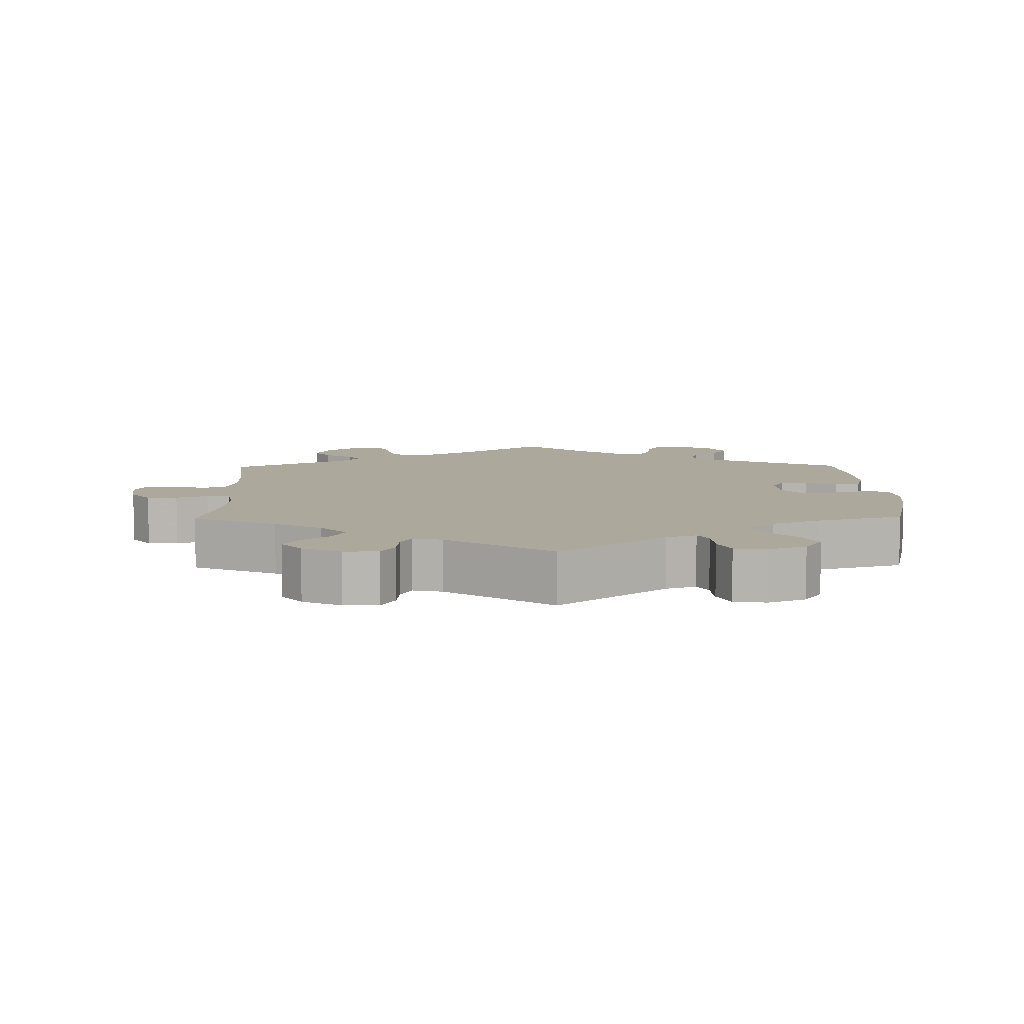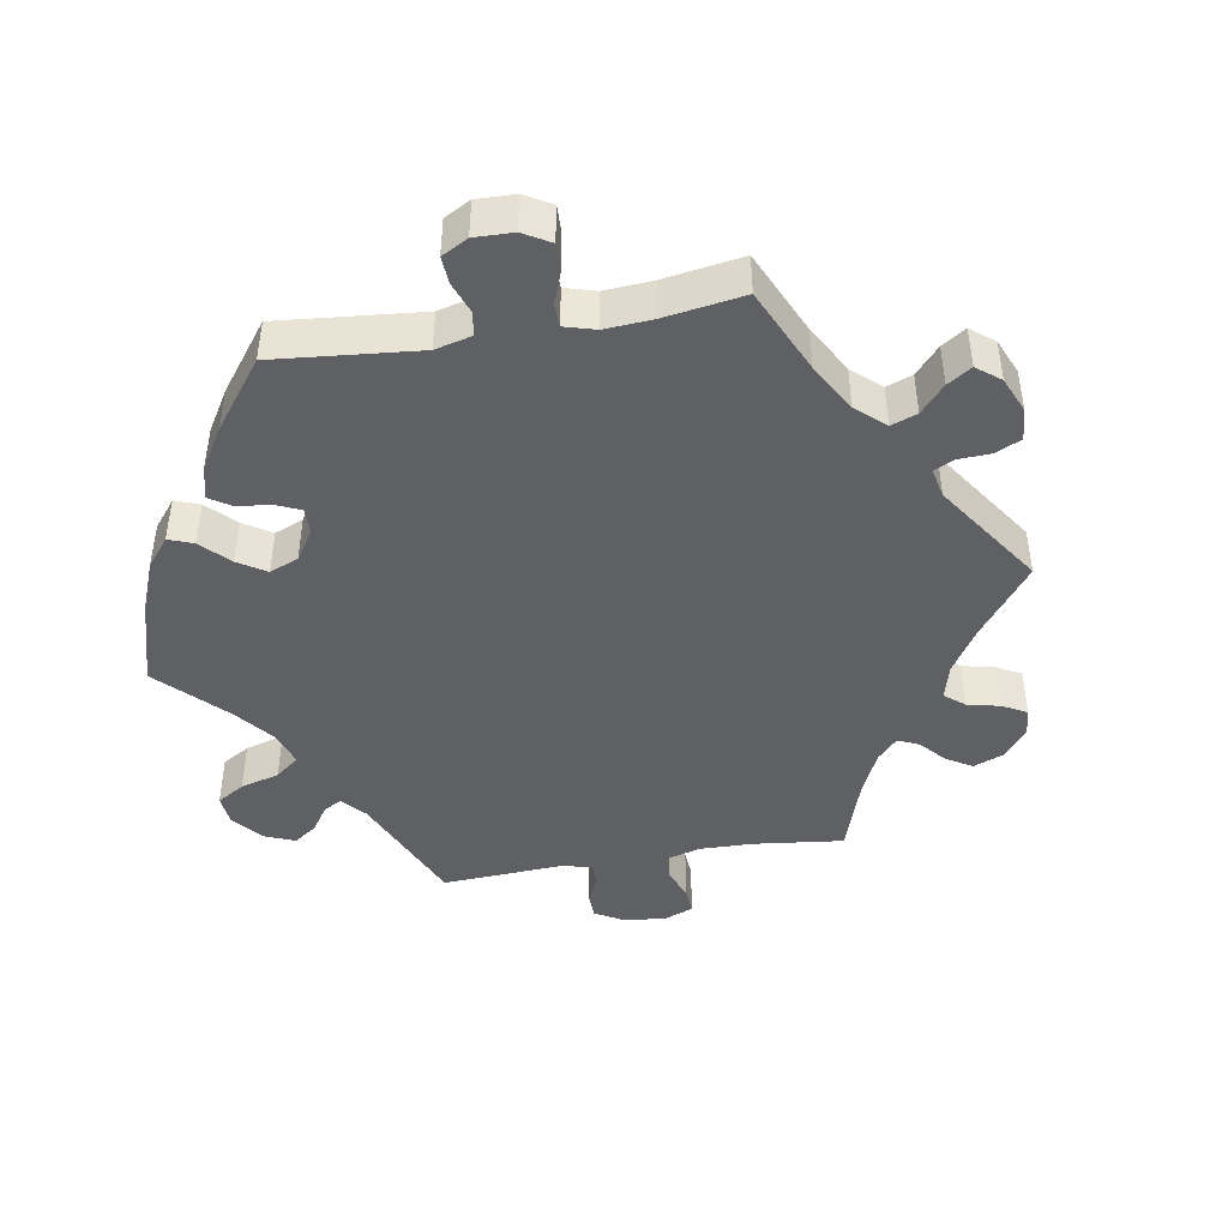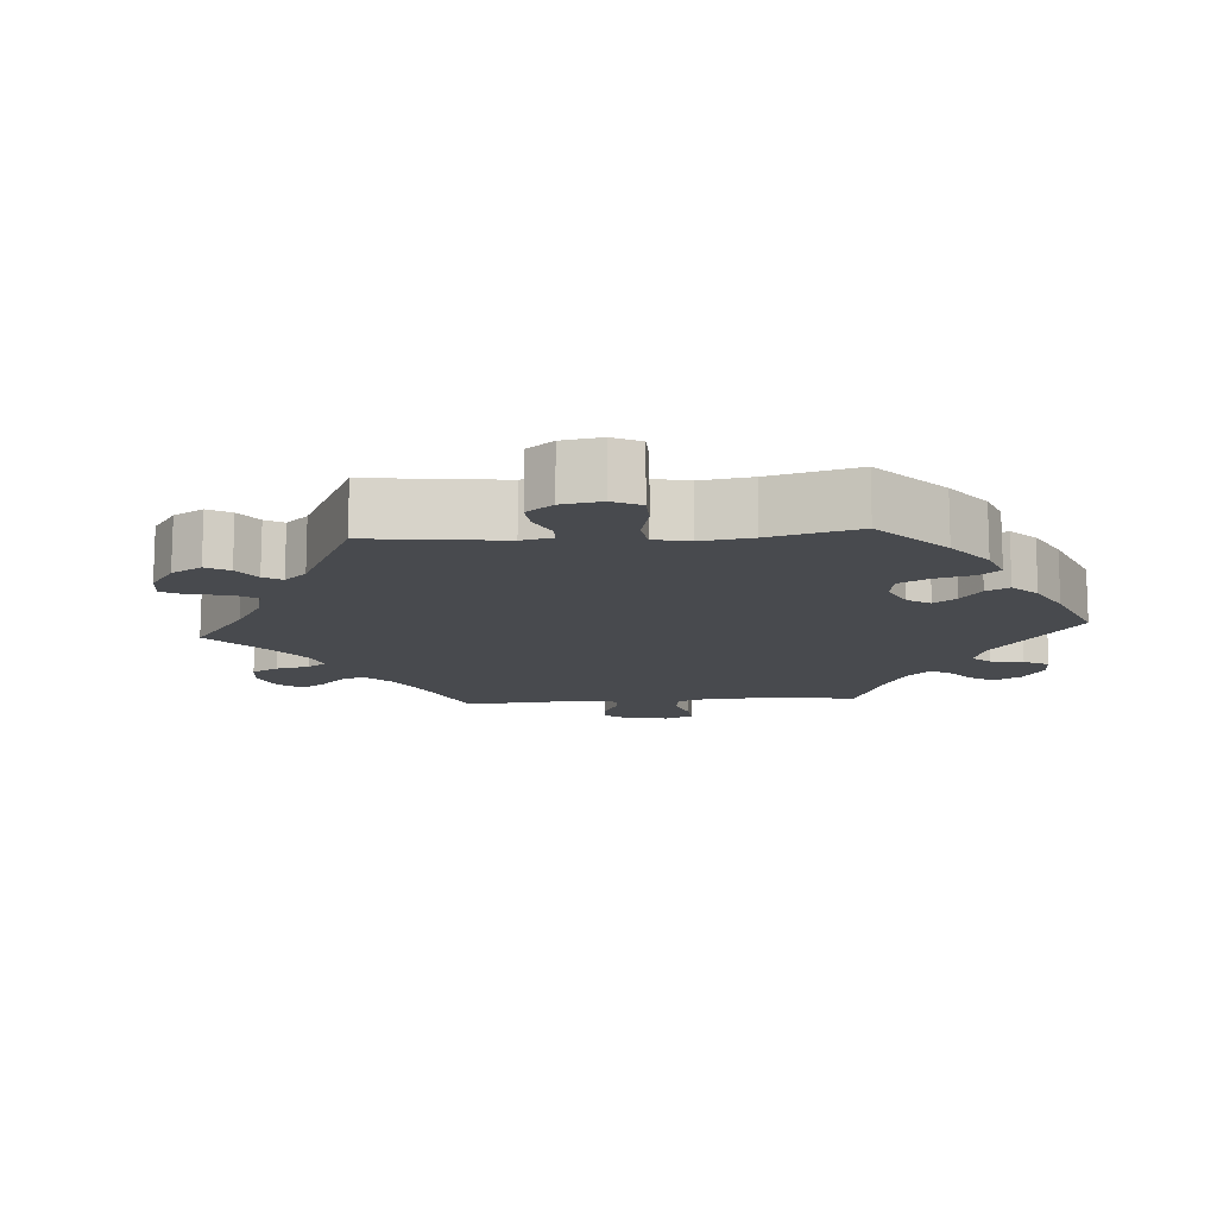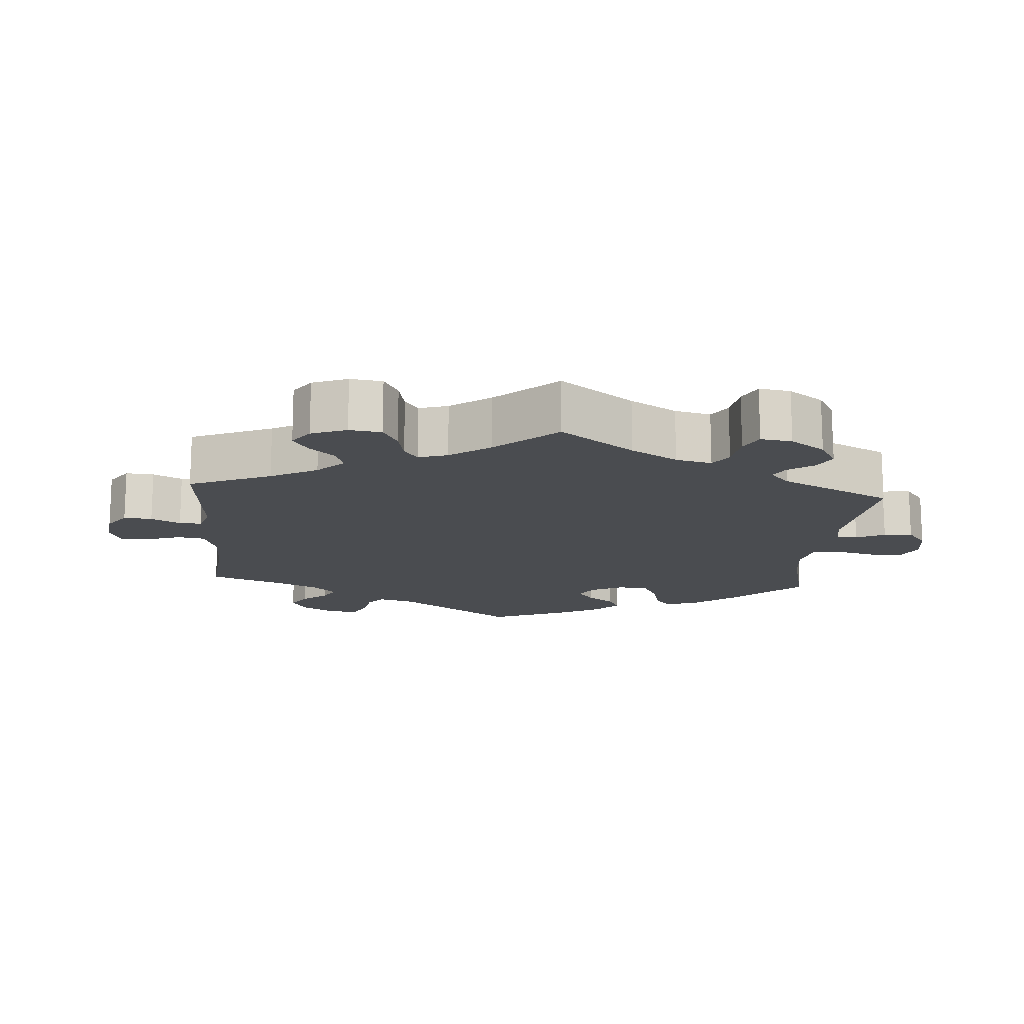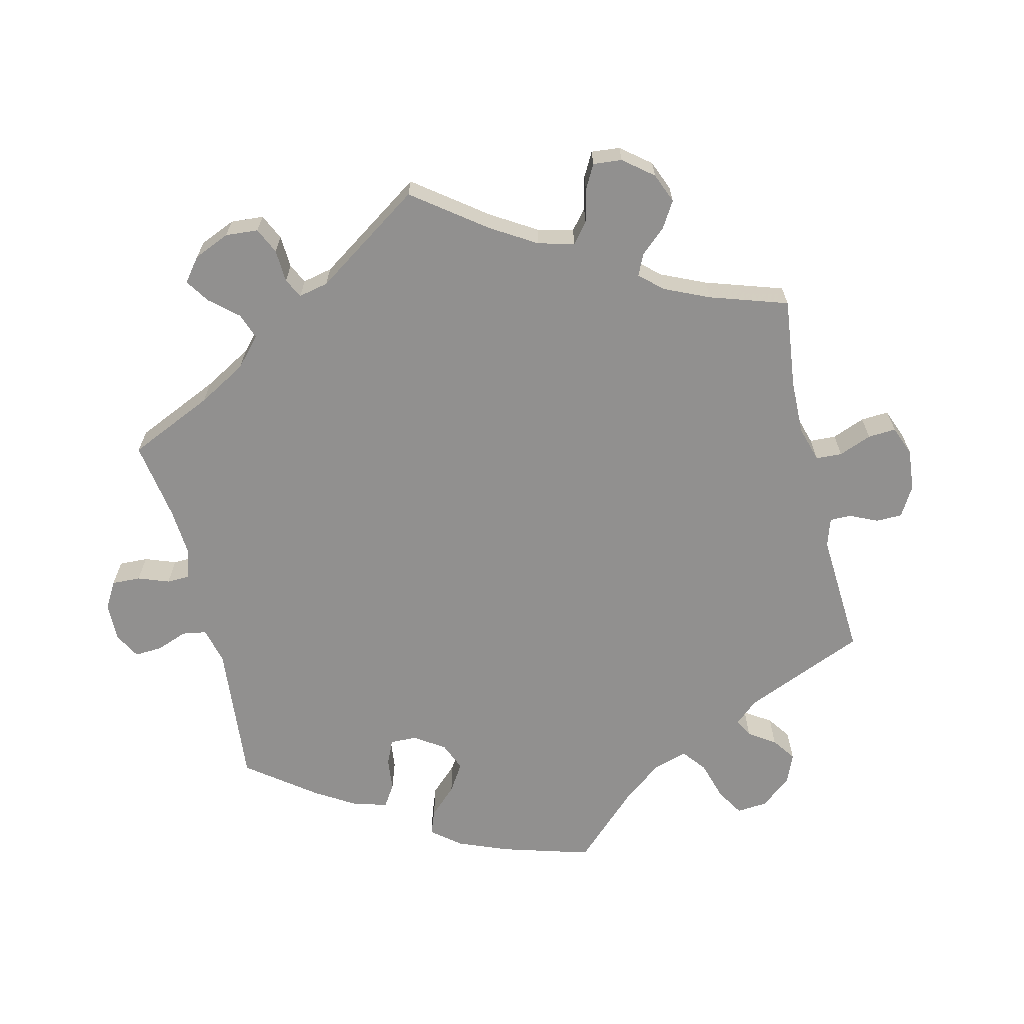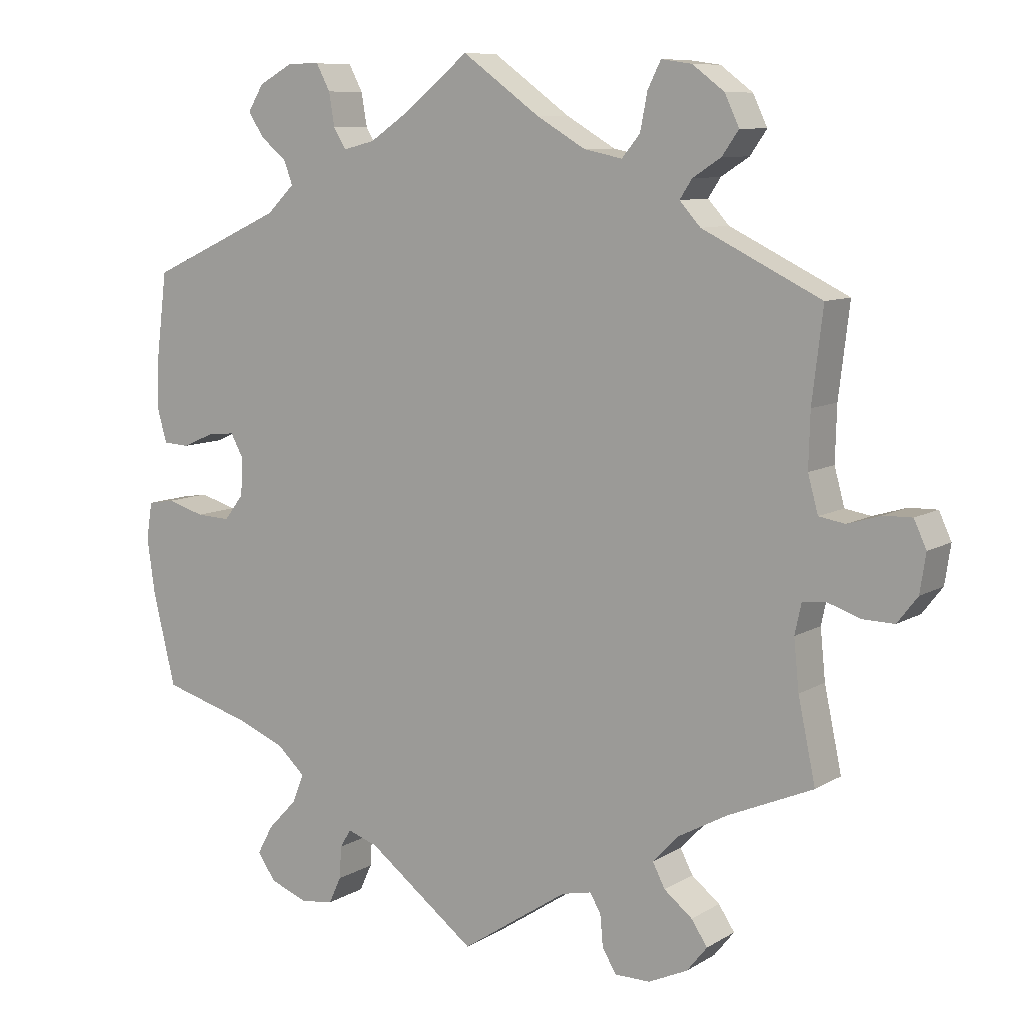
<metadata>
{"format":"obj","ext":"obj","renderer":"f3d","projection":"perspective","resolution":1024,"background":"white","views":[{"elev":8.5,"azim":178.9,"up":"+Y"},{"elev":-43.7,"azim":-20.3,"up":"+Y"},{"elev":-12.8,"azim":-145.5,"up":"+Y"},{"elev":-15.0,"azim":115.6,"up":"+Y"},{"elev":-65.7,"azim":73.5,"up":"+Y"},{"elev":9.0,"azim":33.4,"up":"+Z"}]}
</metadata>
<code>
v -0.15 0.07 -0.465
v -0.192 0.07 -0.451
v -0.207 0.07 -0.476
v -0.21 0.07 -0.521
v -0.227 0.07 -0.558
v -0.273 0.07 -0.564
v -0.325 0.07 -0.544
v -0.35 0.07 -0.508
v -0.328 0.07 -0.468
v -0.288 0.07 -0.426
v -0.272 0.07 -0.386
v -0.31 0.07 -0.351
v -0.377 0.07 -0.324
v -0.5 0.07 -0.289
v -0.531 0.07 -0.162
v -0.542 0.07 -0.085
v -0.534 0.07 -0.033
v -0.497 0.07 -0.027
v -0.445 0.07 -0.042
v -0.398 0.07 -0.044
v -0.371 0.07 -0.009
v -0.368 0.07 0.042
v -0.386 0.07 0.075
v -0.424 0.07 0.071
v -0.468 0.07 0.052
v -0.504 0.07 0.054
v -0.517 0.07 0.1
v -0.515 0.07 0.17
v -0.5 0.07 0.289
v -0.314 0.07 0.374
v -0.276 0.07 0.411
v -0.288 0.07 0.443
v -0.324 0.07 0.473
v -0.346 0.07 0.506
v -0.324 0.07 0.542
v -0.276 0.07 0.568
v -0.232 0.07 0.568
v -0.213 0.07 0.532
v -0.205 0.07 0.486
v -0.188 0.07 0.458
v -0.144 0.07 0.469
v -0.089 0.07 0.506
v 0 0.07 0.578
v 0.107 0.07 0.501
v 0.175 0.07 0.461
v 0.228 0.07 0.45
v 0.253 0.07 0.48
v 0.263 0.07 0.531
v 0.281 0.07 0.567
v 0.323 0.07 0.561
v 0.367 0.07 0.528
v 0.387 0.07 0.486
v 0.364 0.07 0.453
v 0.325 0.07 0.428
v 0.308 0.07 0.402
v 0.337 0.07 0.37
v 0.501 0.07 0.29
v 0.486 0.07 0.165
v 0.484 0.07 0.09
v 0.498 0.07 0.039
v 0.534 0.07 0.033
v 0.58 0.07 0.047
v 0.619 0.07 0.048
v 0.636 0.07 0.011
v 0.628 0.07 -0.042
v 0.6 0.07 -0.078
v 0.557 0.07 -0.077
v 0.512 0.07 -0.062
v 0.479 0.07 -0.065
v 0.47 0.07 -0.107
v 0.477 0.07 -0.176
v 0.501 0.07 -0.289
v 0.383 0.07 -0.34
v 0.316 0.07 -0.377
v 0.28 0.07 -0.415
v 0.297 0.07 -0.448
v 0.336 0.07 -0.479
v 0.358 0.07 -0.512
v 0.33 0.07 -0.547
v 0.276 0.07 -0.572
v 0.227 0.07 -0.572
v 0.208 0.07 -0.54
v 0.204 0.07 -0.497
v 0.189 0.07 -0.471
v 0.148 0.07 -0.48
v 0 0.07 -0.578
v -0.15 0 -0.465
v -0.192 0 -0.451
v -0.207 0 -0.476
v -0.21 0 -0.521
v -0.227 0 -0.558
v -0.273 0 -0.564
v -0.325 0 -0.544
v -0.35 0 -0.508
v -0.328 0 -0.468
v -0.288 0 -0.426
v -0.272 0 -0.386
v -0.31 0 -0.351
v -0.377 0 -0.324
v -0.5 0 -0.289
v -0.531 0 -0.162
v -0.542 0 -0.085
v -0.534 0 -0.033
v -0.497 0 -0.027
v -0.445 0 -0.042
v -0.398 0 -0.044
v -0.371 0 -0.009
v -0.368 0 0.042
v -0.386 0 0.075
v -0.424 0 0.071
v -0.468 0 0.052
v -0.504 0 0.054
v -0.517 0 0.1
v -0.515 0 0.17
v -0.5 0 0.289
v -0.314 0 0.374
v -0.276 0 0.411
v -0.288 0 0.443
v -0.324 0 0.473
v -0.346 0 0.506
v -0.324 0 0.542
v -0.276 0 0.568
v -0.232 0 0.568
v -0.213 0 0.532
v -0.205 0 0.486
v -0.188 0 0.458
v -0.144 0 0.469
v -0.089 0 0.506
v 0 0 0.578
v 0.107 0 0.501
v 0.175 0 0.461
v 0.228 0 0.45
v 0.253 0 0.48
v 0.263 0 0.531
v 0.281 0 0.567
v 0.323 0 0.561
v 0.367 0 0.528
v 0.387 0 0.486
v 0.364 0 0.453
v 0.325 0 0.428
v 0.308 0 0.402
v 0.337 0 0.37
v 0.501 0 0.29
v 0.486 0 0.165
v 0.484 0 0.09
v 0.498 0 0.039
v 0.534 0 0.033
v 0.58 0 0.047
v 0.619 0 0.048
v 0.636 0 0.011
v 0.628 0 -0.042
v 0.6 0 -0.078
v 0.557 0 -0.077
v 0.512 0 -0.062
v 0.479 0 -0.065
v 0.47 0 -0.107
v 0.477 0 -0.176
v 0.501 0 -0.289
v 0.383 0 -0.34
v 0.316 0 -0.377
v 0.28 0 -0.415
v 0.297 0 -0.448
v 0.336 0 -0.479
v 0.358 0 -0.512
v 0.33 0 -0.547
v 0.276 0 -0.572
v 0.227 0 -0.572
v 0.208 0 -0.54
v 0.204 0 -0.497
v 0.189 0 -0.471
v 0.148 0 -0.48
v 0 0 -0.578
f 85 86 1
f 84 85 1 2
f 80 81 82 83
f 80 83 84
f 79 80 84
f 76 77 78 79
f 75 76 79 84
f 74 75 84 2
f 71 72 73
f 70 71 73 74
f 69 70 74 2
f 65 66 67 68
f 65 68 69
f 64 65 69
f 61 62 63 64
f 60 61 64 69
f 59 60 69 2
f 56 57 58
f 55 56 58 59
f 51 52 53 54
f 51 54 55
f 50 51 55
f 47 48 49 50
f 46 47 50 55
f 45 46 55 59
f 42 43 44
f 41 42 44 45
f 40 41 45 59
f 36 37 38 39
f 36 39 40
f 35 36 40
f 32 33 34 35
f 31 32 35 40
f 30 31 40 59
f 24 25 26 27
f 23 24 27 28
f 16 17 18 19
f 16 19 20
f 13 14 15 16
f 12 13 16 20
f 11 12 20 21
f 7 8 9 10
f 7 10 11
f 6 7 11
f 3 4 5 6
f 2 3 6 11
f 23 28 29 30
f 22 23 30 59
f 21 22 59
f 2 11 21 59
f 87 172 171
f 88 87 171 170
f 169 168 167 166
f 170 169 166
f 170 166 165
f 165 164 163 162
f 170 165 162 161
f 88 170 161 160
f 159 158 157
f 160 159 157 156
f 88 160 156 155
f 154 153 152 151
f 155 154 151
f 155 151 150
f 150 149 148 147
f 155 150 147 146
f 88 155 146 145
f 144 143 142
f 145 144 142 141
f 140 139 138 137
f 141 140 137
f 141 137 136
f 136 135 134 133
f 141 136 133 132
f 145 141 132 131
f 130 129 128
f 131 130 128 127
f 145 131 127 126
f 125 124 123 122
f 126 125 122
f 126 122 121
f 121 120 119 118
f 126 121 118 117
f 145 126 117 116
f 113 112 111 110
f 114 113 110 109
f 105 104 103 102
f 106 105 102
f 102 101 100 99
f 106 102 99 98
f 107 106 98 97
f 96 95 94 93
f 97 96 93
f 97 93 92
f 92 91 90 89
f 97 92 89 88
f 116 115 114 109
f 145 116 109 108
f 145 108 107
f 145 107 97 88
f 1 87 88 2
f 2 88 89 3
f 3 89 90 4
f 4 90 91 5
f 5 91 92 6
f 6 92 93 7
f 7 93 94 8
f 8 94 95 9
f 9 95 96 10
f 10 96 97 11
f 11 97 98 12
f 12 98 99 13
f 13 99 100 14
f 14 100 101 15
f 15 101 102 16
f 16 102 103 17
f 17 103 104 18
f 18 104 105 19
f 19 105 106 20
f 20 106 107 21
f 21 107 108 22
f 22 108 109 23
f 23 109 110 24
f 24 110 111 25
f 25 111 112 26
f 26 112 113 27
f 27 113 114 28
f 28 114 115 29
f 29 115 116 30
f 30 116 117 31
f 31 117 118 32
f 32 118 119 33
f 33 119 120 34
f 34 120 121 35
f 35 121 122 36
f 36 122 123 37
f 37 123 124 38
f 38 124 125 39
f 39 125 126 40
f 40 126 127 41
f 41 127 128 42
f 42 128 129 43
f 43 129 130 44
f 44 130 131 45
f 45 131 132 46
f 46 132 133 47
f 47 133 134 48
f 48 134 135 49
f 49 135 136 50
f 50 136 137 51
f 51 137 138 52
f 52 138 139 53
f 53 139 140 54
f 54 140 141 55
f 55 141 142 56
f 56 142 143 57
f 57 143 144 58
f 58 144 145 59
f 59 145 146 60
f 60 146 147 61
f 61 147 148 62
f 62 148 149 63
f 63 149 150 64
f 64 150 151 65
f 65 151 152 66
f 66 152 153 67
f 67 153 154 68
f 68 154 155 69
f 69 155 156 70
f 70 156 157 71
f 71 157 158 72
f 72 158 159 73
f 73 159 160 74
f 74 160 161 75
f 75 161 162 76
f 76 162 163 77
f 77 163 164 78
f 78 164 165 79
f 79 165 166 80
f 80 166 167 81
f 81 167 168 82
f 82 168 169 83
f 83 169 170 84
f 84 170 171 85
f 85 171 172 86
f 86 172 87 1

</code>
